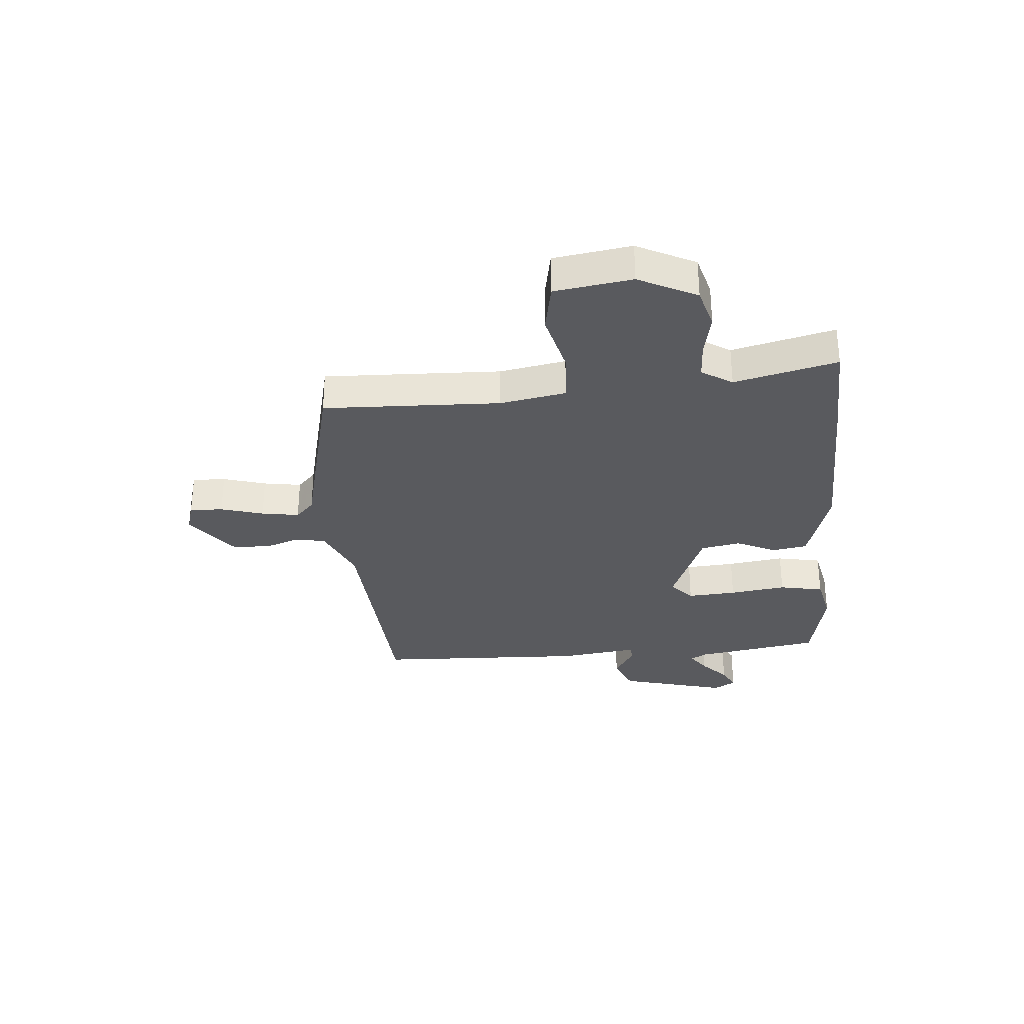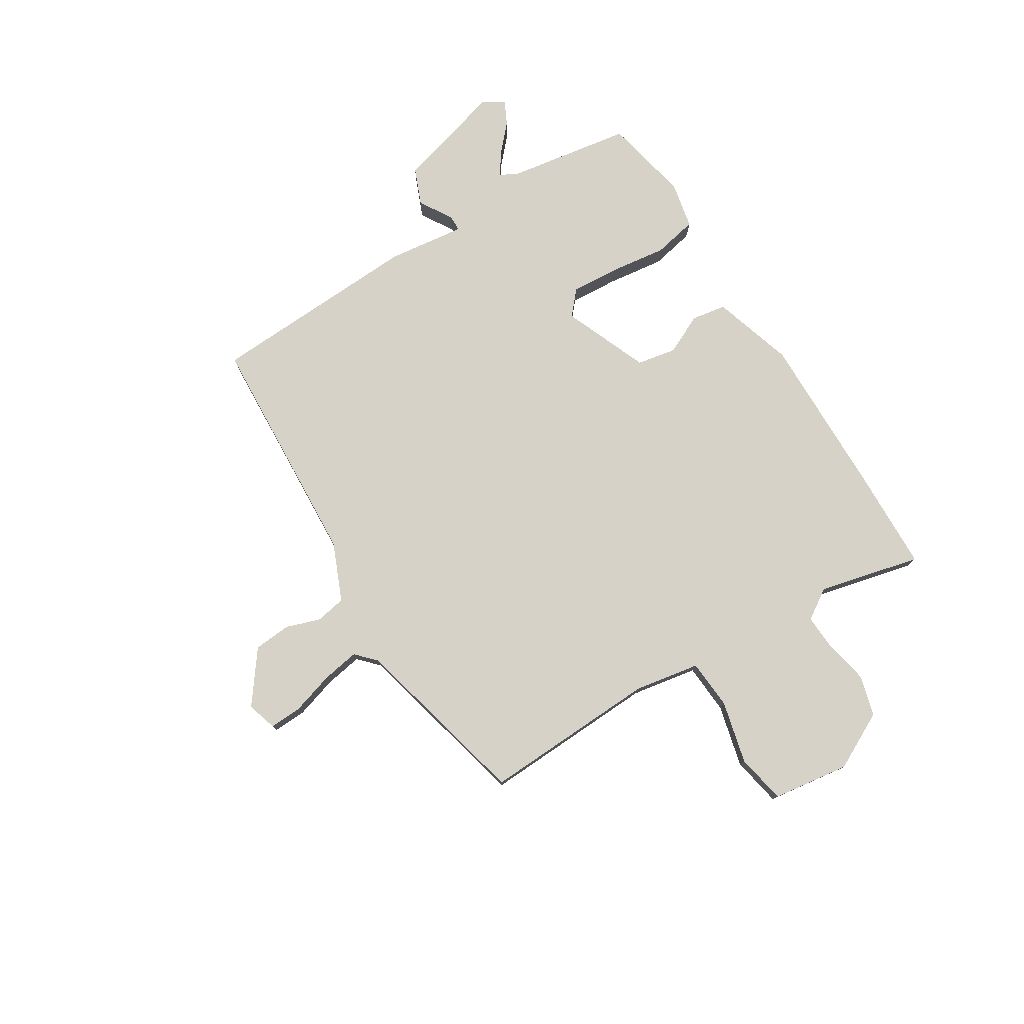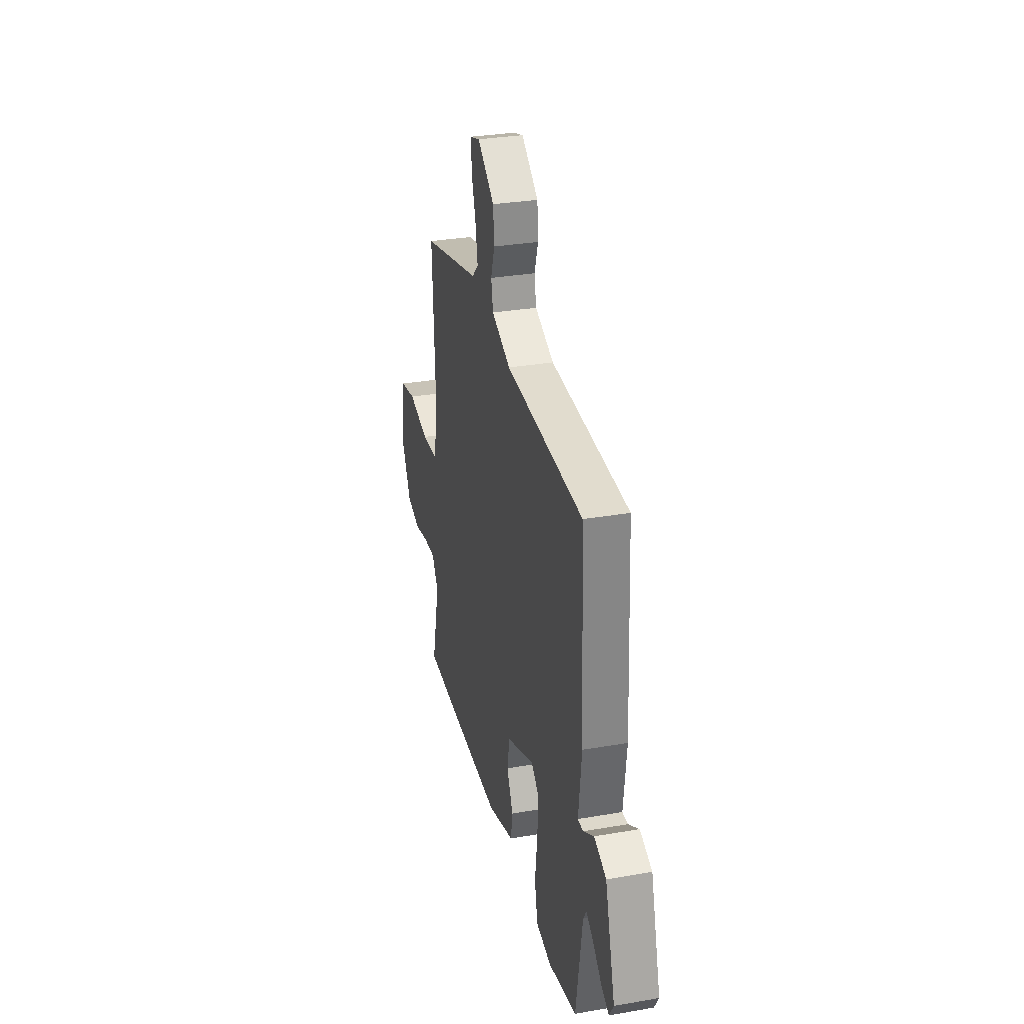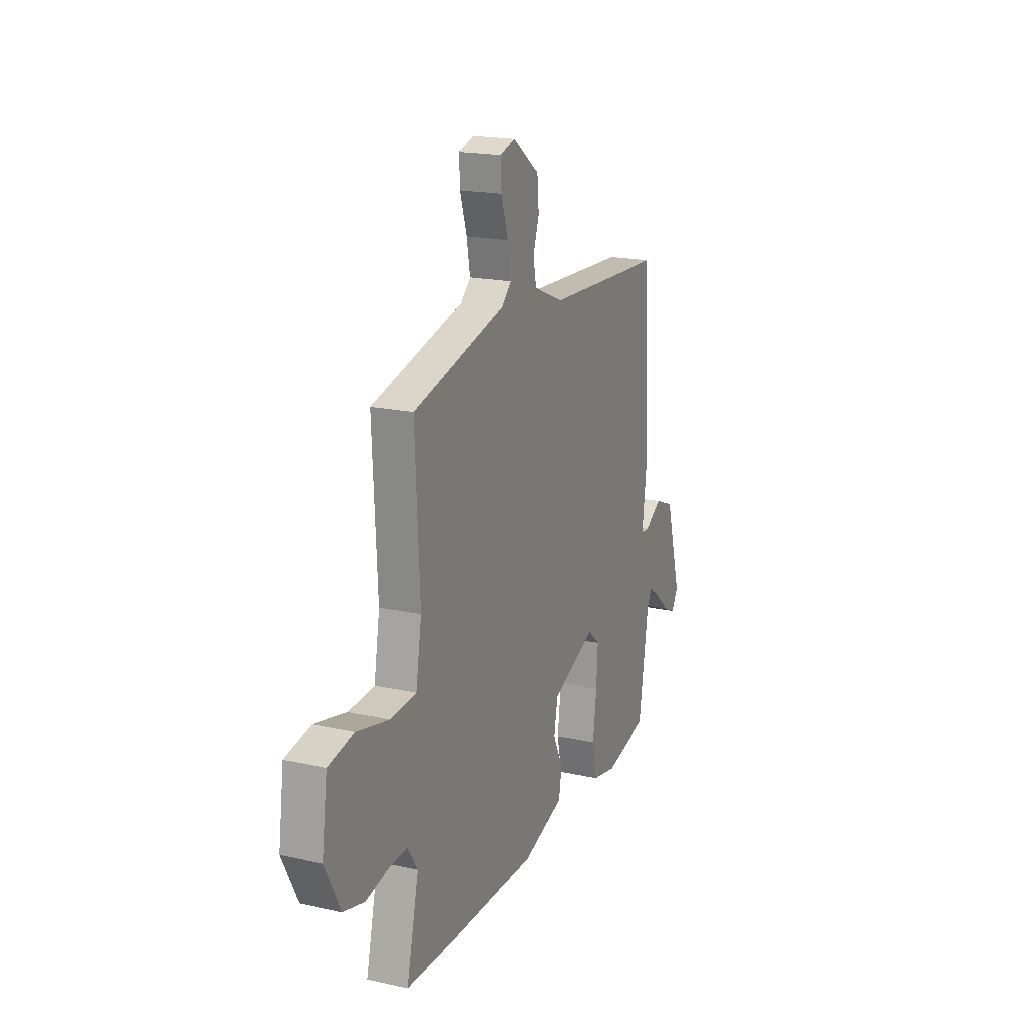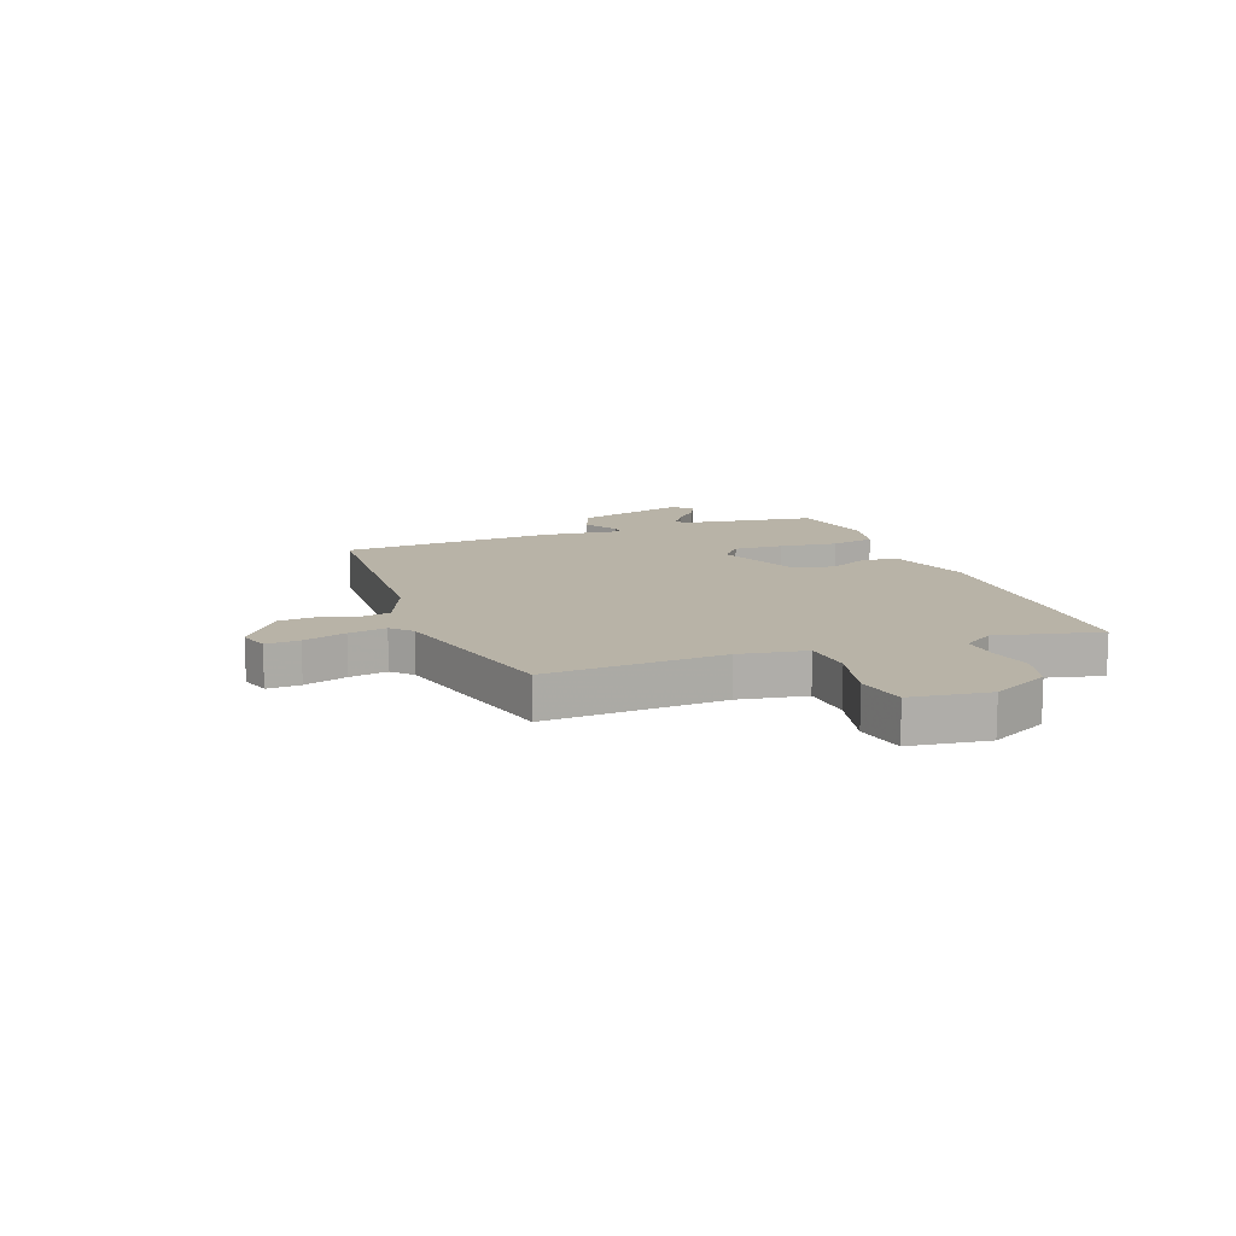
<metadata>
{"format":"obj","ext":"obj","renderer":"f3d","projection":"perspective","resolution":1024,"background":"white","views":[{"elev":-31.3,"azim":95.7,"up":"+Y"},{"elev":77.8,"azim":58.6,"up":"+Y"},{"elev":31.2,"azim":-103.9,"up":"+Z"},{"elev":18.7,"azim":112.9,"up":"+Z"},{"elev":12.7,"azim":69.7,"up":"+Y"}]}
</metadata>
<code>
v 0.507 0.07 0.423
v 0.491 0.07 0.103
v 0.511 0.07 -0.017
v 0.602 0.07 -0.024
v 0.716 0.07 0.003
v 0.806 0.07 -0.015
v 0.825 0.07 -0.155
v 0.771 0.07 -0.259
v 0.696 0.07 -0.279
v 0.617 0.07 -0.262
v 0.551 0.07 -0.258
v 0.515 0.07 -0.313
v 0.558 0.07 -0.499
v 0.375 0.07 -0.503
v 0.071 0.07 -0.505
v -0.077 0.07 -0.458
v -0.087 0.07 -0.395
v -0.052 0.07 -0.323
v -0.065 0.07 -0.251
v -0.22 0.07 -0.186
v -0.263 0.07 -0.223
v -0.258 0.07 -0.312
v -0.245 0.07 -0.415
v -0.262 0.07 -0.495
v -0.347 0.07 -0.512
v -0.504 0.07 -0.478
v -0.539 0.07 -0.249
v -0.556 0.07 -0.22
v -0.596 0.07 -0.247
v -0.645 0.07 -0.291
v -0.688 0.07 -0.312
v -0.711 0.07 -0.272
v -0.655 0.07 -0.076
v -0.588 0.07 -0.049
v -0.529 0.07 -0.086
v -0.499 0.07 -0.086
v -0.516 0.07 0.057
v -0.495 0.07 0.443
v -0.065 0.07 0.463
v 0.04 0.07 0.507
v 0.051 0.07 0.562
v 0.03 0.07 0.625
v 0.036 0.07 0.693
v 0.13 0.07 0.762
v 0.184 0.07 0.745
v 0.181 0.07 0.685
v 0.157 0.07 0.608
v 0.145 0.07 0.54
v 0.18 0.07 0.506
v 0.507 0 0.423
v 0.491 0 0.103
v 0.511 0 -0.017
v 0.602 0 -0.024
v 0.716 0 0.003
v 0.806 0 -0.015
v 0.825 0 -0.155
v 0.771 0 -0.259
v 0.696 0 -0.279
v 0.617 0 -0.262
v 0.551 0 -0.258
v 0.515 0 -0.313
v 0.558 0 -0.499
v 0.375 0 -0.503
v 0.071 0 -0.505
v -0.077 0 -0.458
v -0.087 0 -0.395
v -0.052 0 -0.323
v -0.065 0 -0.251
v -0.22 0 -0.186
v -0.263 0 -0.223
v -0.258 0 -0.312
v -0.245 0 -0.415
v -0.262 0 -0.495
v -0.347 0 -0.512
v -0.504 0 -0.478
v -0.539 0 -0.249
v -0.556 0 -0.22
v -0.596 0 -0.247
v -0.645 0 -0.291
v -0.688 0 -0.312
v -0.711 0 -0.272
v -0.655 0 -0.076
v -0.588 0 -0.049
v -0.529 0 -0.086
v -0.499 0 -0.086
v -0.516 0 0.057
v -0.495 0 0.443
v -0.065 0 0.463
v 0.04 0 0.507
v 0.051 0 0.562
v 0.03 0 0.625
v 0.036 0 0.693
v 0.13 0 0.762
v 0.184 0 0.745
v 0.181 0 0.685
v 0.157 0 0.608
v 0.145 0 0.54
v 0.18 0 0.506
f 44 45 46 47
f 44 47 48
f 41 42 43 44
f 40 41 44 48
f 39 40 48 49
f 36 37 38 39
f 32 33 34 35
f 32 35 36
f 29 30 31 32
f 28 29 32 36
f 27 28 36 39
f 22 23 24 25
f 21 22 25 26
f 15 16 17 18
f 15 18 19
f 12 13 14 15
f 11 12 15 19
f 7 8 9 10
f 7 10 11
f 4 5 6 7
f 3 4 7 11
f 2 3 11 19
f 21 26 27 39
f 20 21 39 49
f 19 20 49
f 1 2 19 49
f 96 95 94 93
f 97 96 93
f 93 92 91 90
f 97 93 90 89
f 98 97 89 88
f 88 87 86 85
f 84 83 82 81
f 85 84 81
f 81 80 79 78
f 85 81 78 77
f 88 85 77 76
f 74 73 72 71
f 75 74 71 70
f 67 66 65 64
f 68 67 64
f 64 63 62 61
f 68 64 61 60
f 59 58 57 56
f 60 59 56
f 56 55 54 53
f 60 56 53 52
f 68 60 52 51
f 88 76 75 70
f 98 88 70 69
f 98 69 68
f 98 68 51 50
f 1 50 51 2
f 2 51 52 3
f 3 52 53 4
f 4 53 54 5
f 5 54 55 6
f 6 55 56 7
f 7 56 57 8
f 8 57 58 9
f 9 58 59 10
f 10 59 60 11
f 11 60 61 12
f 12 61 62 13
f 13 62 63 14
f 14 63 64 15
f 15 64 65 16
f 16 65 66 17
f 17 66 67 18
f 18 67 68 19
f 19 68 69 20
f 20 69 70 21
f 21 70 71 22
f 22 71 72 23
f 23 72 73 24
f 24 73 74 25
f 25 74 75 26
f 26 75 76 27
f 27 76 77 28
f 28 77 78 29
f 29 78 79 30
f 30 79 80 31
f 31 80 81 32
f 32 81 82 33
f 33 82 83 34
f 34 83 84 35
f 35 84 85 36
f 36 85 86 37
f 37 86 87 38
f 38 87 88 39
f 39 88 89 40
f 40 89 90 41
f 41 90 91 42
f 42 91 92 43
f 43 92 93 44
f 44 93 94 45
f 45 94 95 46
f 46 95 96 47
f 47 96 97 48
f 48 97 98 49
f 49 98 50 1

</code>
